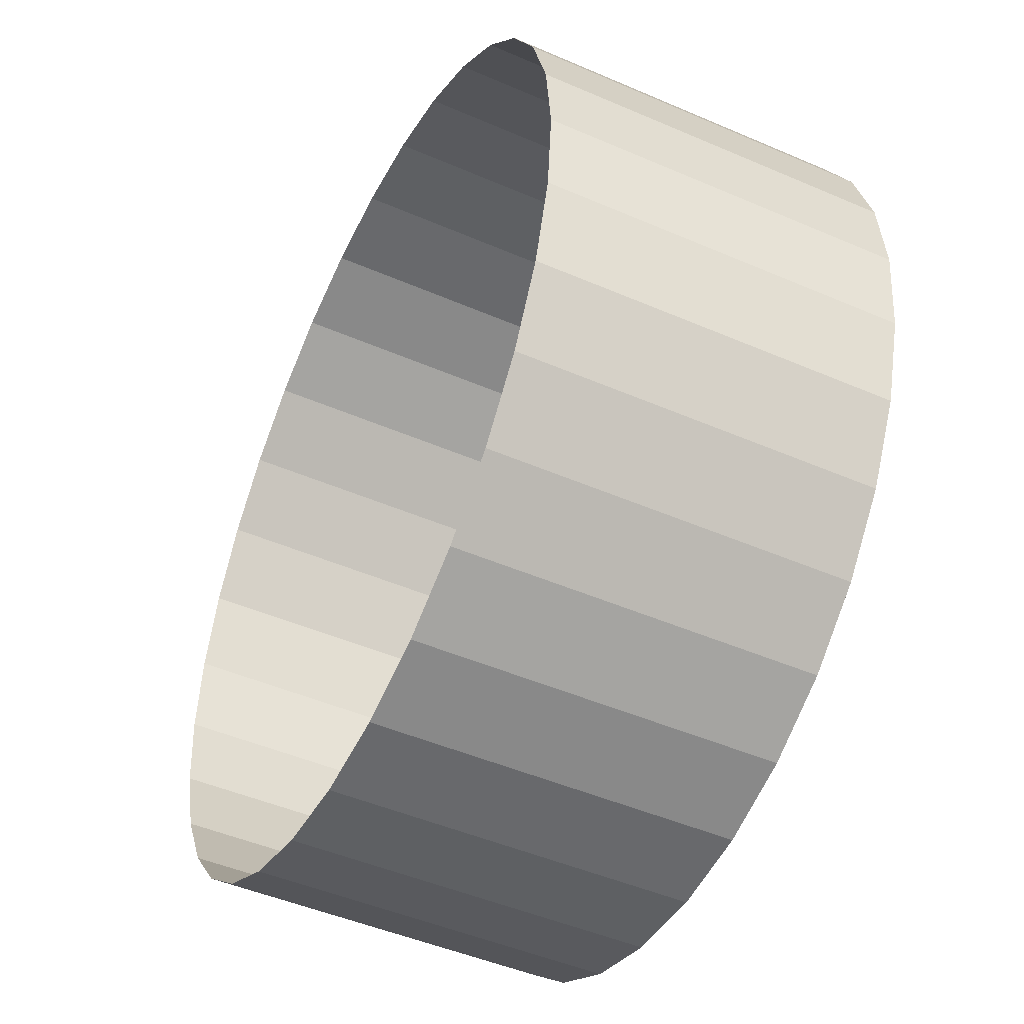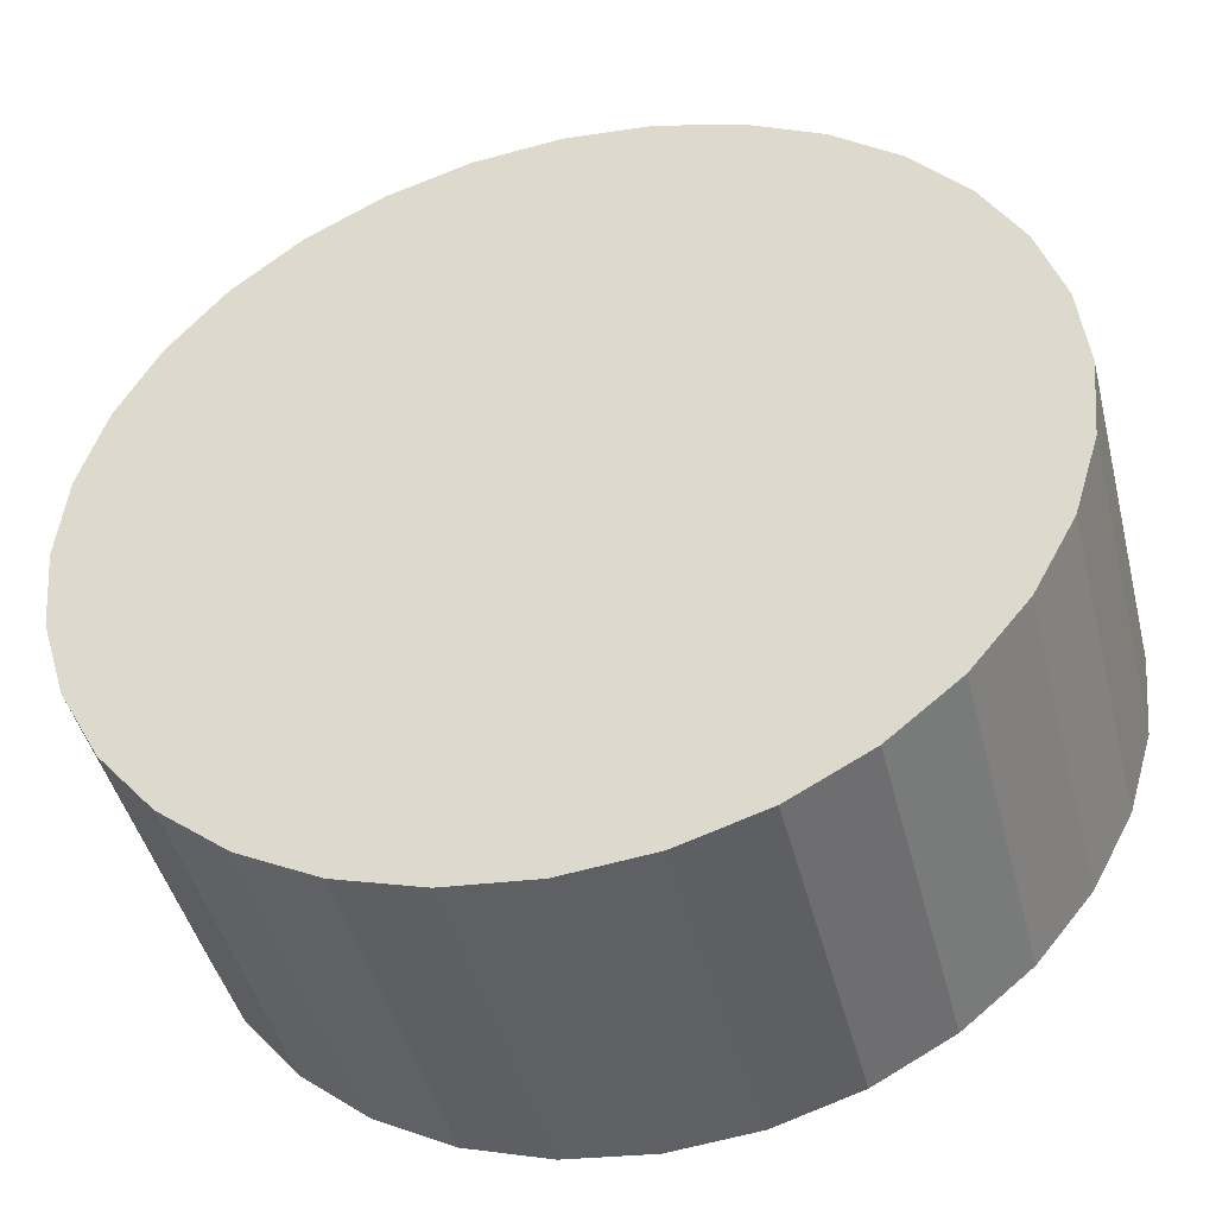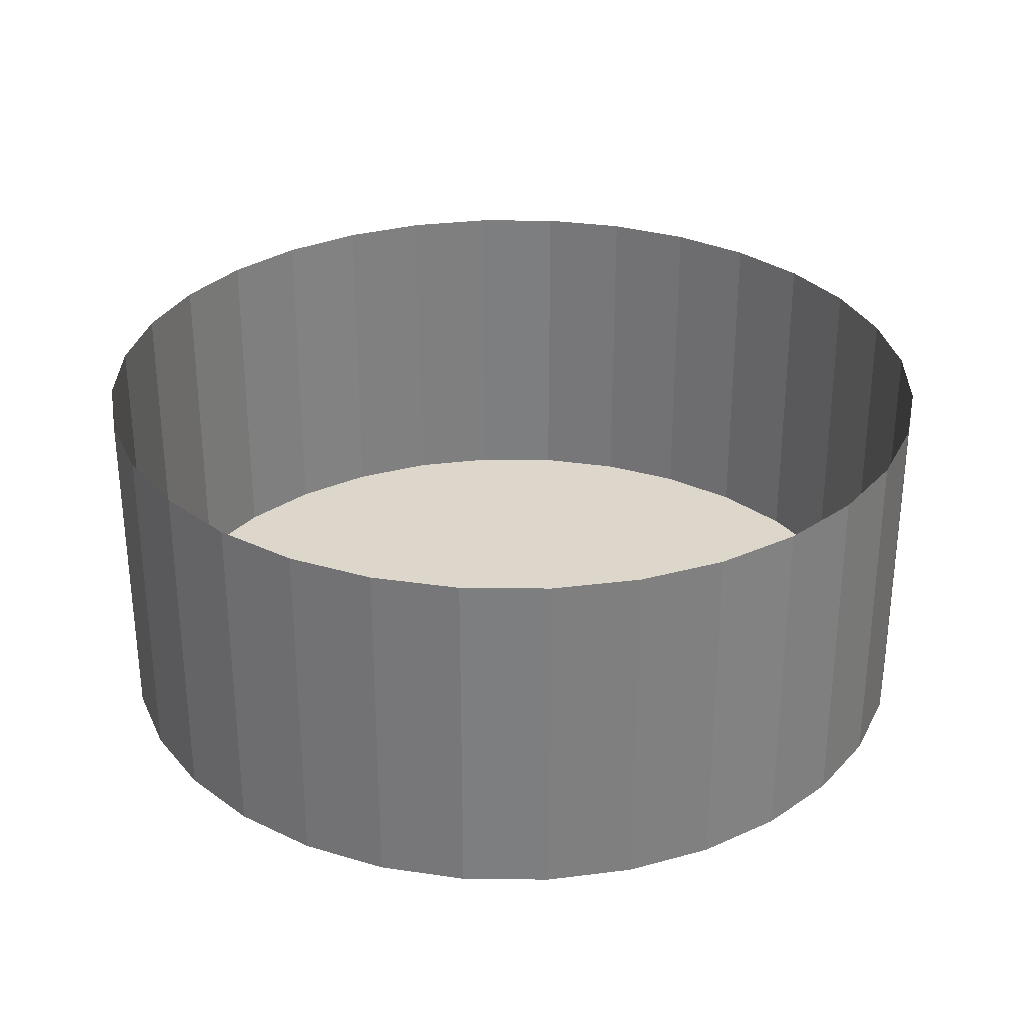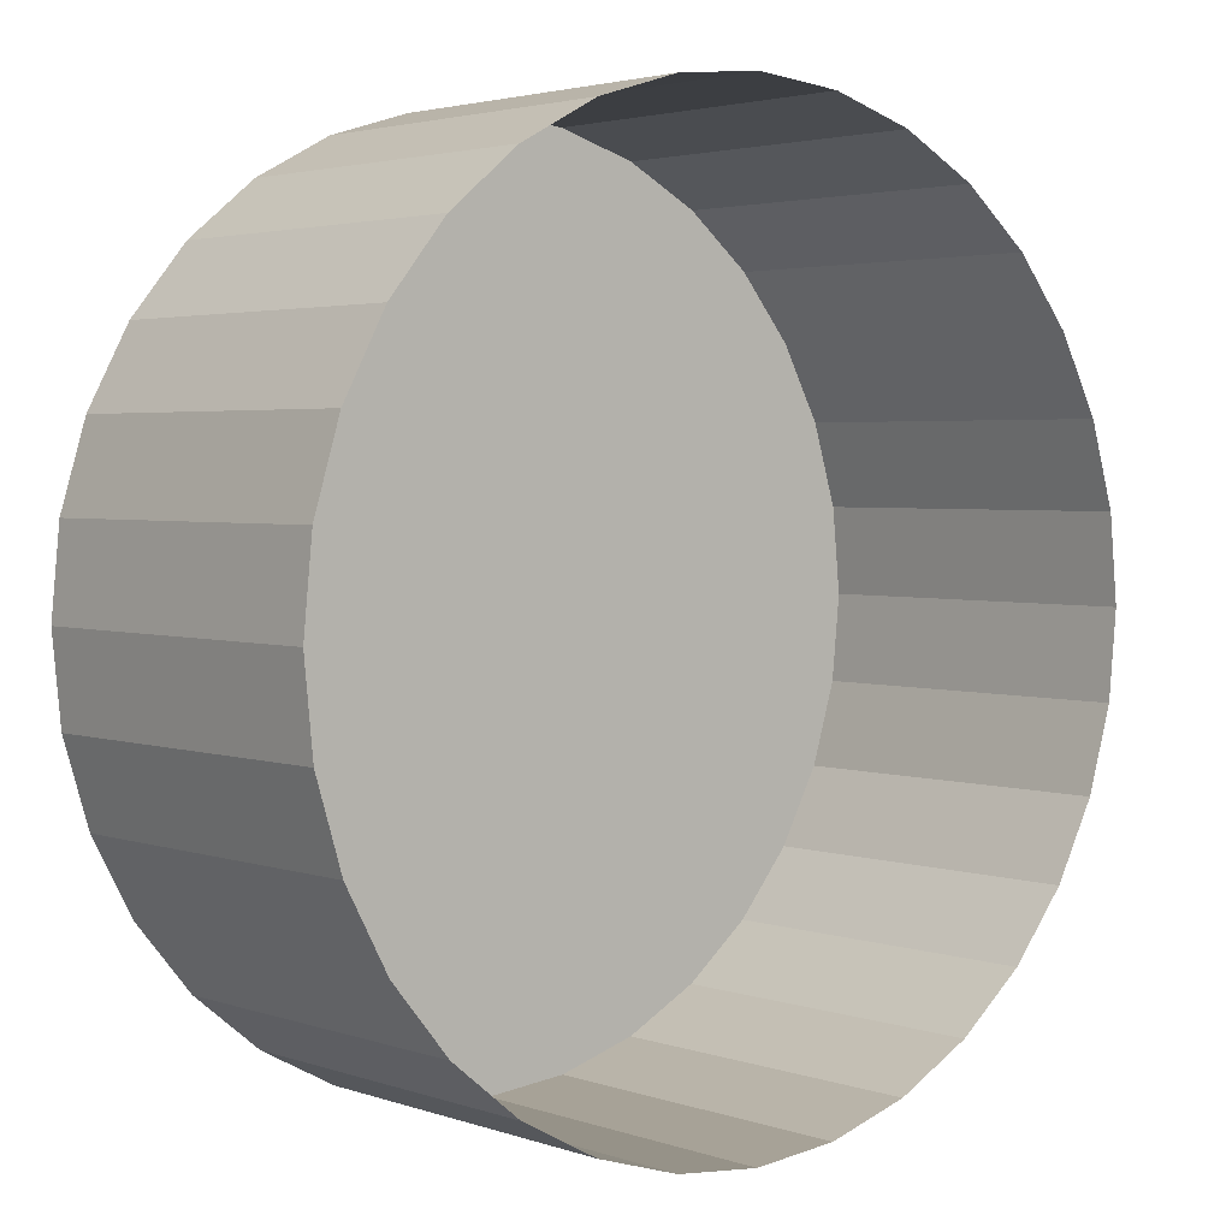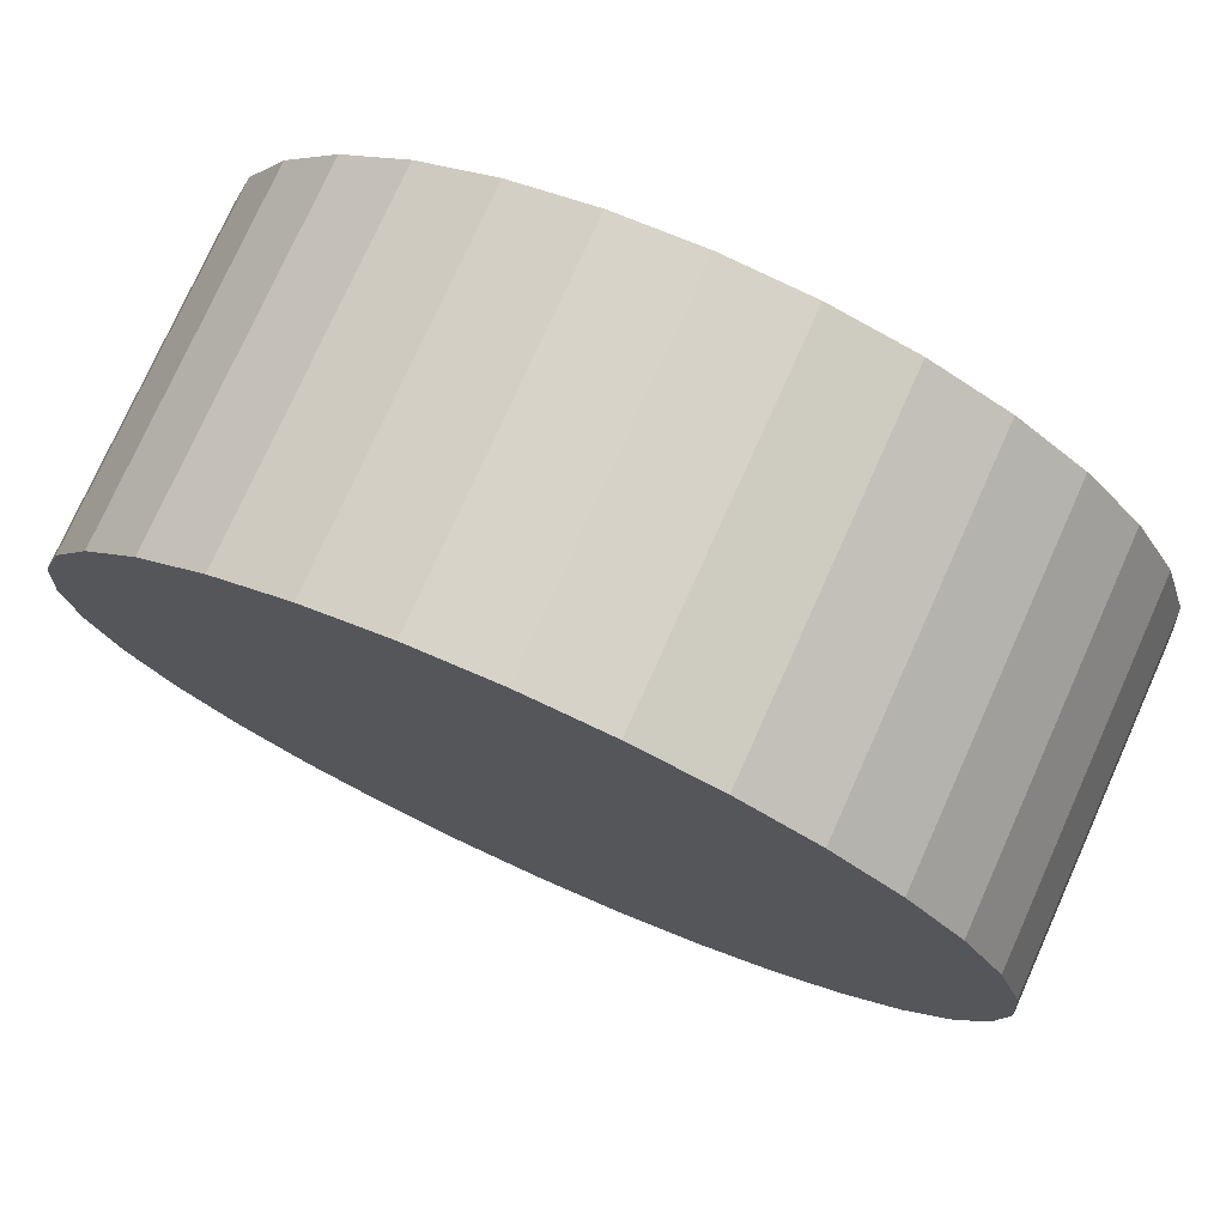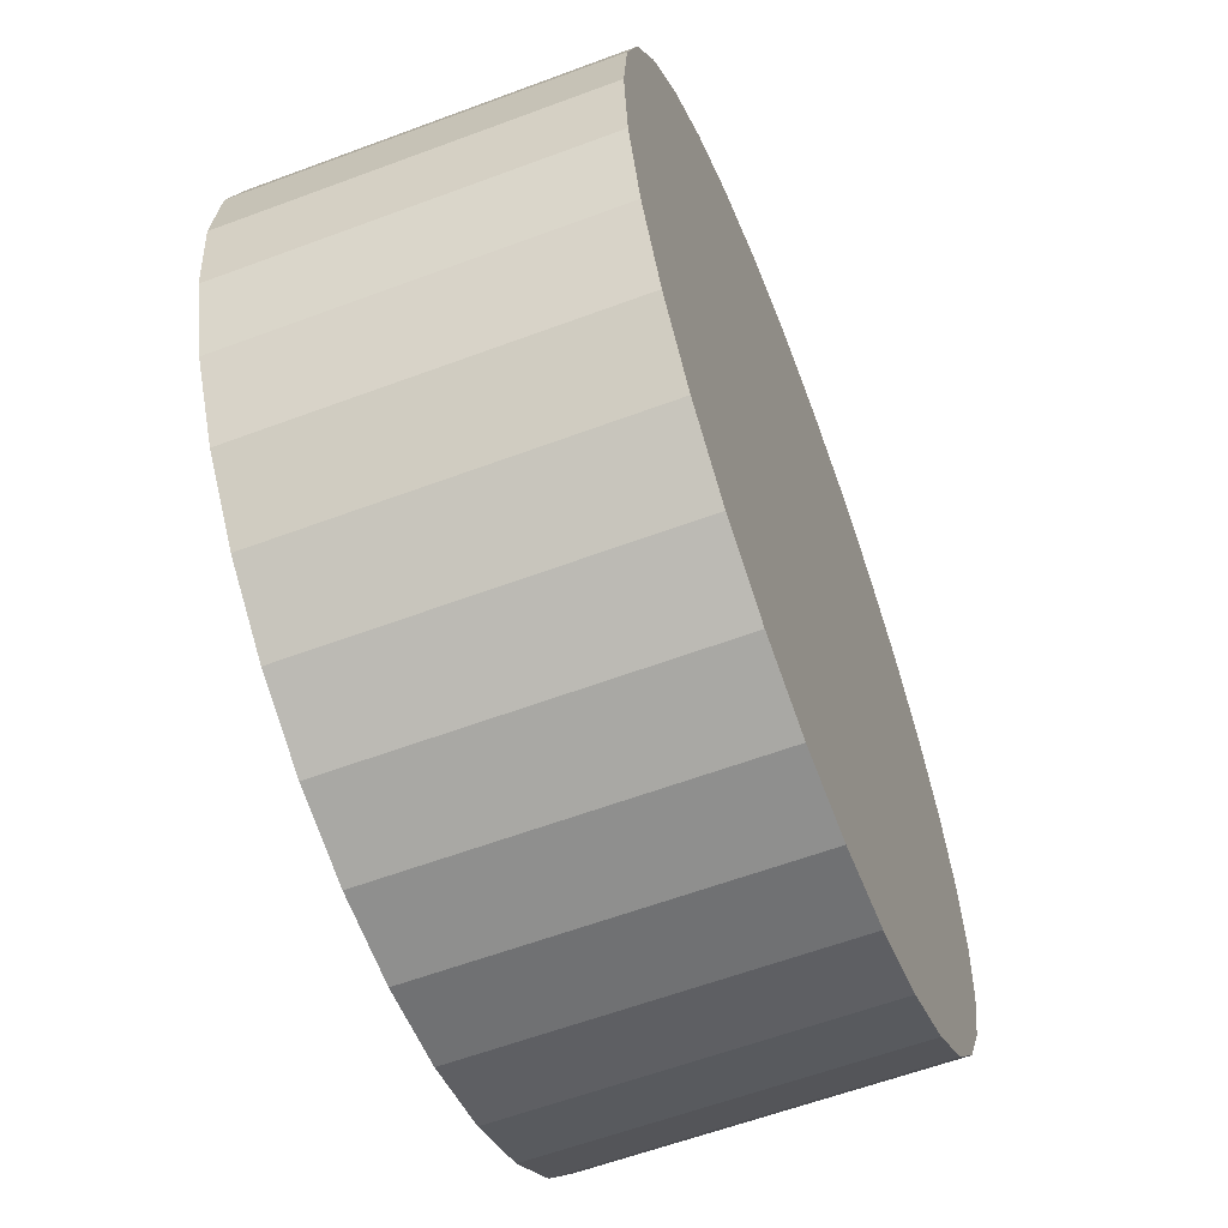
<metadata>
{"format":"obj","ext":"obj","renderer":"f3d","projection":"perspective","resolution":1024,"background":"white","views":[{"elev":-47.5,"azim":64.0,"up":"+Y"},{"elev":-44.8,"azim":-166.0,"up":"+Y"},{"elev":30.6,"azim":107.7,"up":"+Z"},{"elev":3.0,"azim":-40.5,"up":"+Y"},{"elev":76.3,"azim":-155.8,"up":"+Y"},{"elev":-60.3,"azim":110.9,"up":"+Y"}]}
</metadata>
<code>
v 0 2.5 -2
v 0 2.5 -0
v 0.4877 2.452 -2
v 0.4877 2.452 -0
v 0.9567 2.31 -2
v 0.9567 2.31 -0
v 1.389 2.079 -2
v 1.389 2.079 -0
v 1.768 1.768 -2
v 1.768 1.768 -0
v 2.079 1.389 -2
v 2.079 1.389 -0
v 2.31 0.9567 -2
v 2.31 0.9567 -0
v 2.452 0.4877 -2
v 2.452 0.4877 -0
v 2.5 0 -2
v 2.5 0 -0
v 2.452 -0.4877 -2
v 2.452 -0.4877 -0
v 2.31 -0.9567 -2
v 2.31 -0.9567 -0
v 2.079 -1.389 -2
v 2.079 -1.389 -0
v 1.768 -1.768 -2
v 1.768 -1.768 -0
v 1.389 -2.079 -2
v 1.389 -2.079 -0
v 0.9567 -2.31 -2
v 0.9567 -2.31 -0
v 0.4877 -2.452 -2
v 0.4877 -2.452 -0
v -1e-06 -2.5 -2
v -1e-06 -2.5 -0
v -0.4877 -2.452 -2
v -0.4877 -2.452 -0
v -0.9567 -2.31 -2
v -0.9567 -2.31 -0
v -1.389 -2.079 -2
v -1.389 -2.079 -0
v -1.768 -1.768 -2
v -1.768 -1.768 -0
v -2.079 -1.389 -2
v -2.079 -1.389 -0
v -2.31 -0.9567 -2
v -2.31 -0.9567 -0
v -2.452 -0.4877 -2
v -2.452 -0.4877 -0
v -2.5 2e-06 -2
v -2.5 2e-06 -0
v -2.452 0.4877 -2
v -2.452 0.4877 -0
v -2.31 0.9567 -2
v -2.31 0.9567 -0
v -2.079 1.389 -2
v -2.079 1.389 -0
v -1.768 1.768 -2
v -1.768 1.768 -0
v -1.389 2.079 -2
v -1.389 2.079 -0
v -0.9567 2.31 -2
v -0.9567 2.31 -0
v -0.4877 2.452 -2
v -0.4877 2.452 -0
f 2 3 1
f 4 5 3
f 6 7 5
f 8 9 7
f 10 11 9
f 12 13 11
f 14 15 13
f 16 17 15
f 18 19 17
f 20 21 19
f 22 23 21
f 24 25 23
f 26 27 25
f 28 29 27
f 30 31 29
f 32 33 31
f 34 35 33
f 36 37 35
f 38 39 37
f 40 41 39
f 42 43 41
f 44 45 43
f 46 47 45
f 48 49 47
f 50 51 49
f 52 53 51
f 54 55 53
f 56 57 55
f 58 59 57
f 60 61 59
f 62 63 61
f 64 1 63
f 15 31 47
f 2 4 3
f 4 6 5
f 6 8 7
f 8 10 9
f 10 12 11
f 12 14 13
f 14 16 15
f 16 18 17
f 18 20 19
f 20 22 21
f 22 24 23
f 24 26 25
f 26 28 27
f 28 30 29
f 30 32 31
f 32 34 33
f 34 36 35
f 36 38 37
f 38 40 39
f 40 42 41
f 42 44 43
f 44 46 45
f 46 48 47
f 48 50 49
f 50 52 51
f 52 54 53
f 54 56 55
f 56 58 57
f 58 60 59
f 60 62 61
f 62 64 63
f 64 2 1
f 63 1 3
f 3 5 7
f 7 9 11
f 11 13 7
f 13 15 7
f 15 17 19
f 19 21 15
f 21 23 15
f 23 25 31
f 25 27 31
f 27 29 31
f 31 33 35
f 35 37 39
f 39 41 43
f 43 45 47
f 47 49 51
f 51 53 55
f 55 57 63
f 57 59 63
f 59 61 63
f 63 3 7
f 31 35 47
f 35 39 47
f 39 43 47
f 47 51 63
f 51 55 63
f 63 7 15
f 15 23 31
f 63 15 47

</code>
